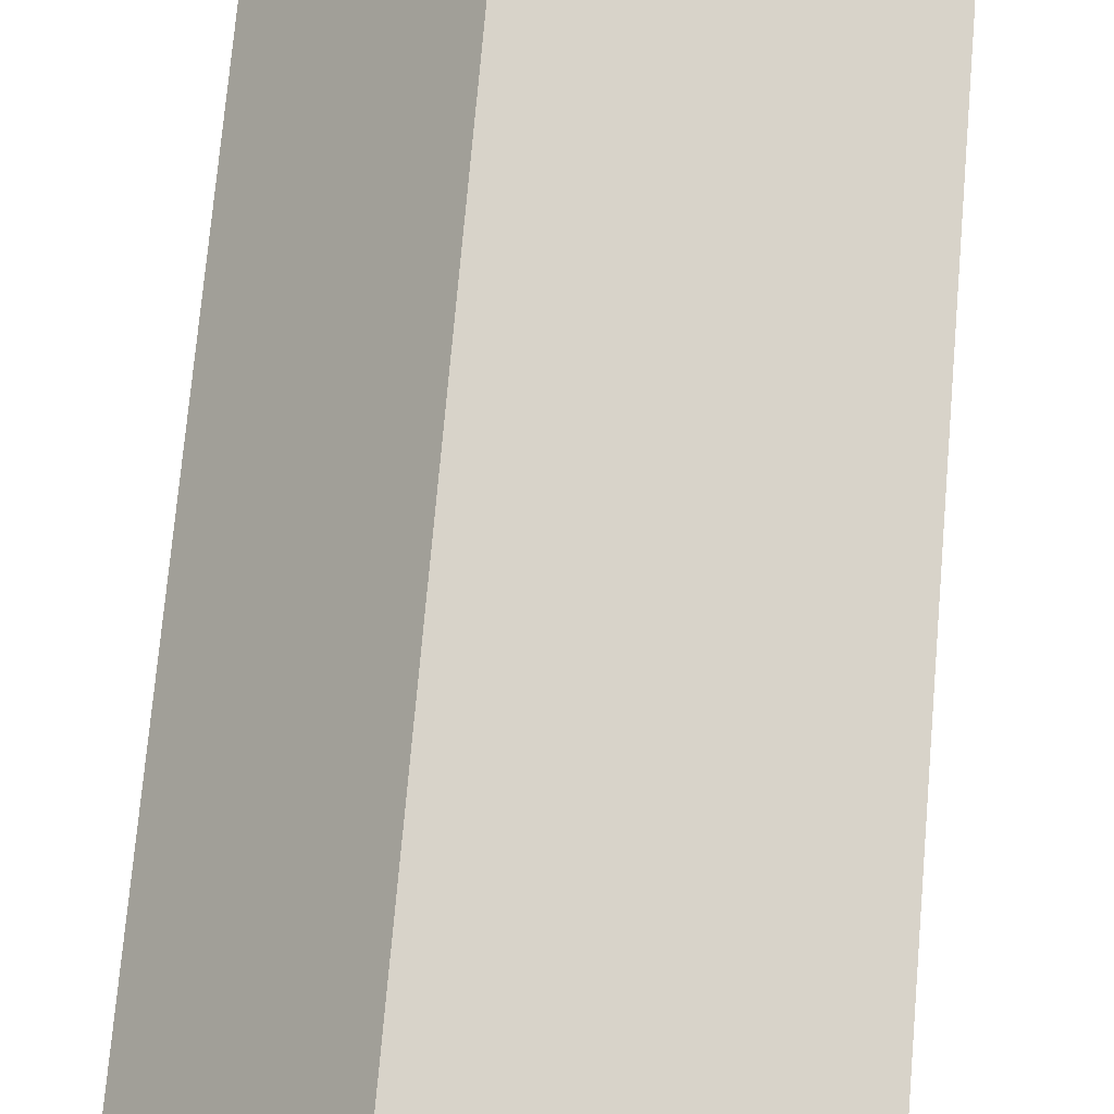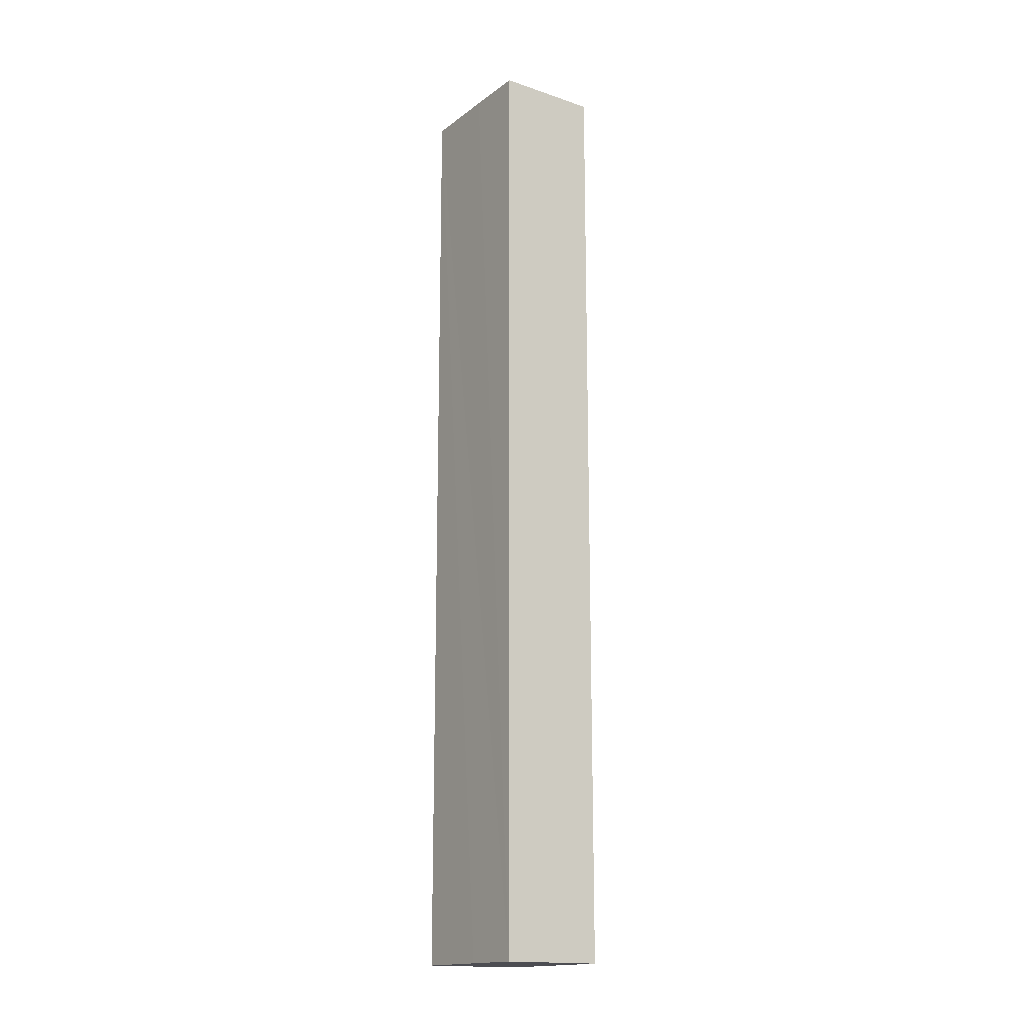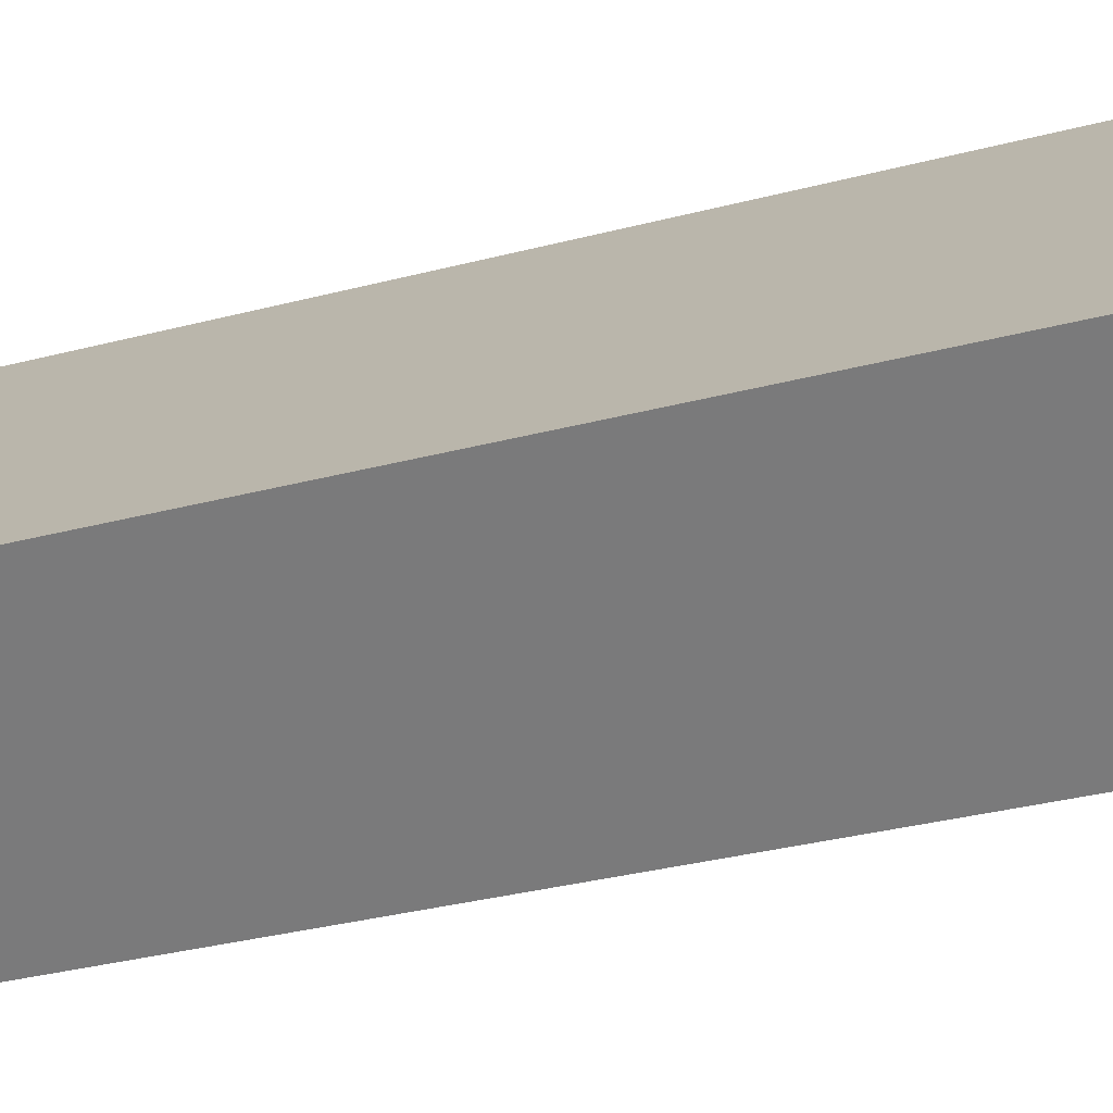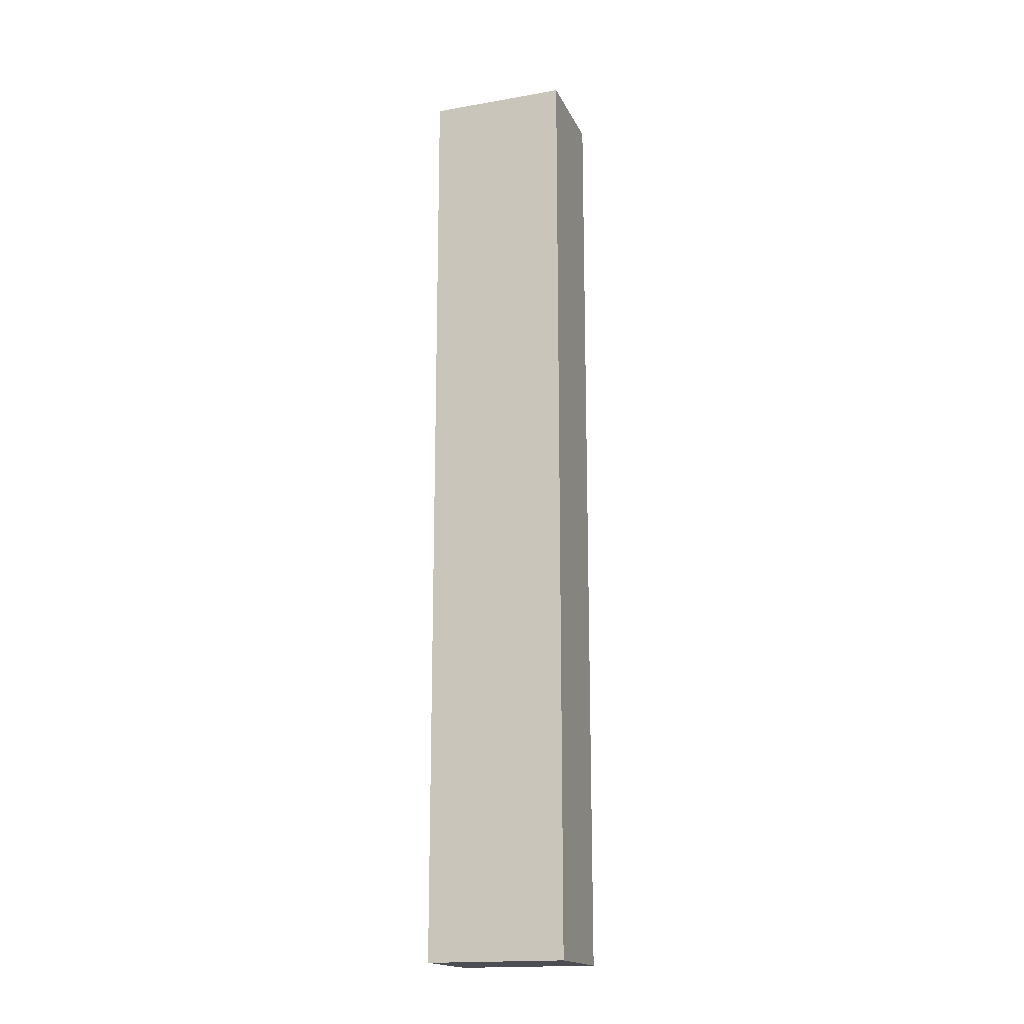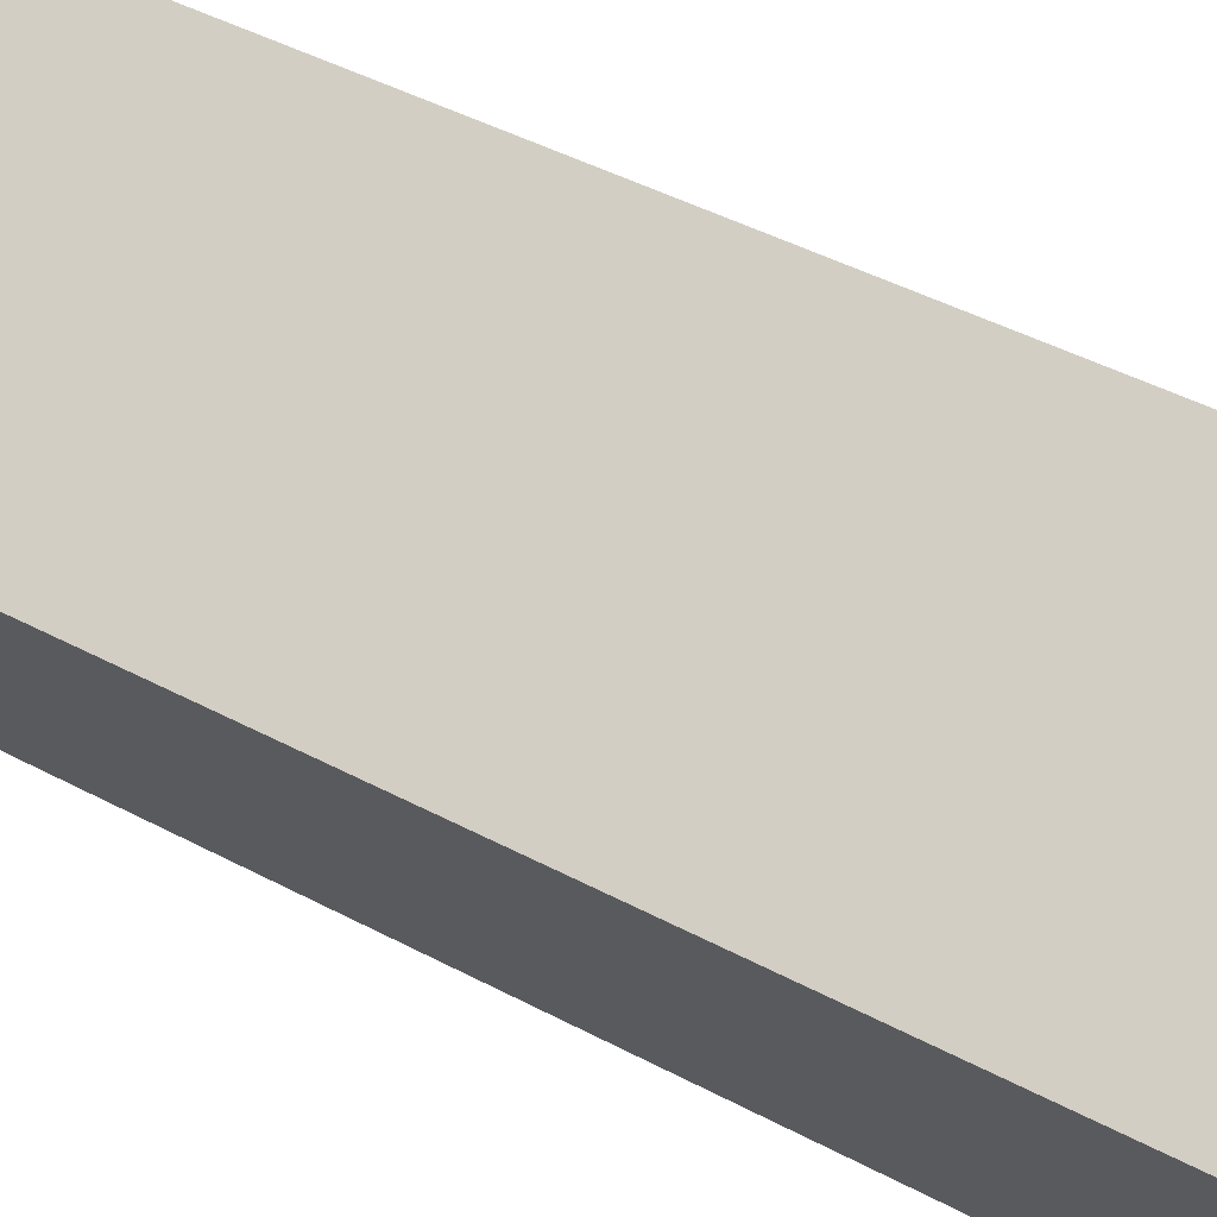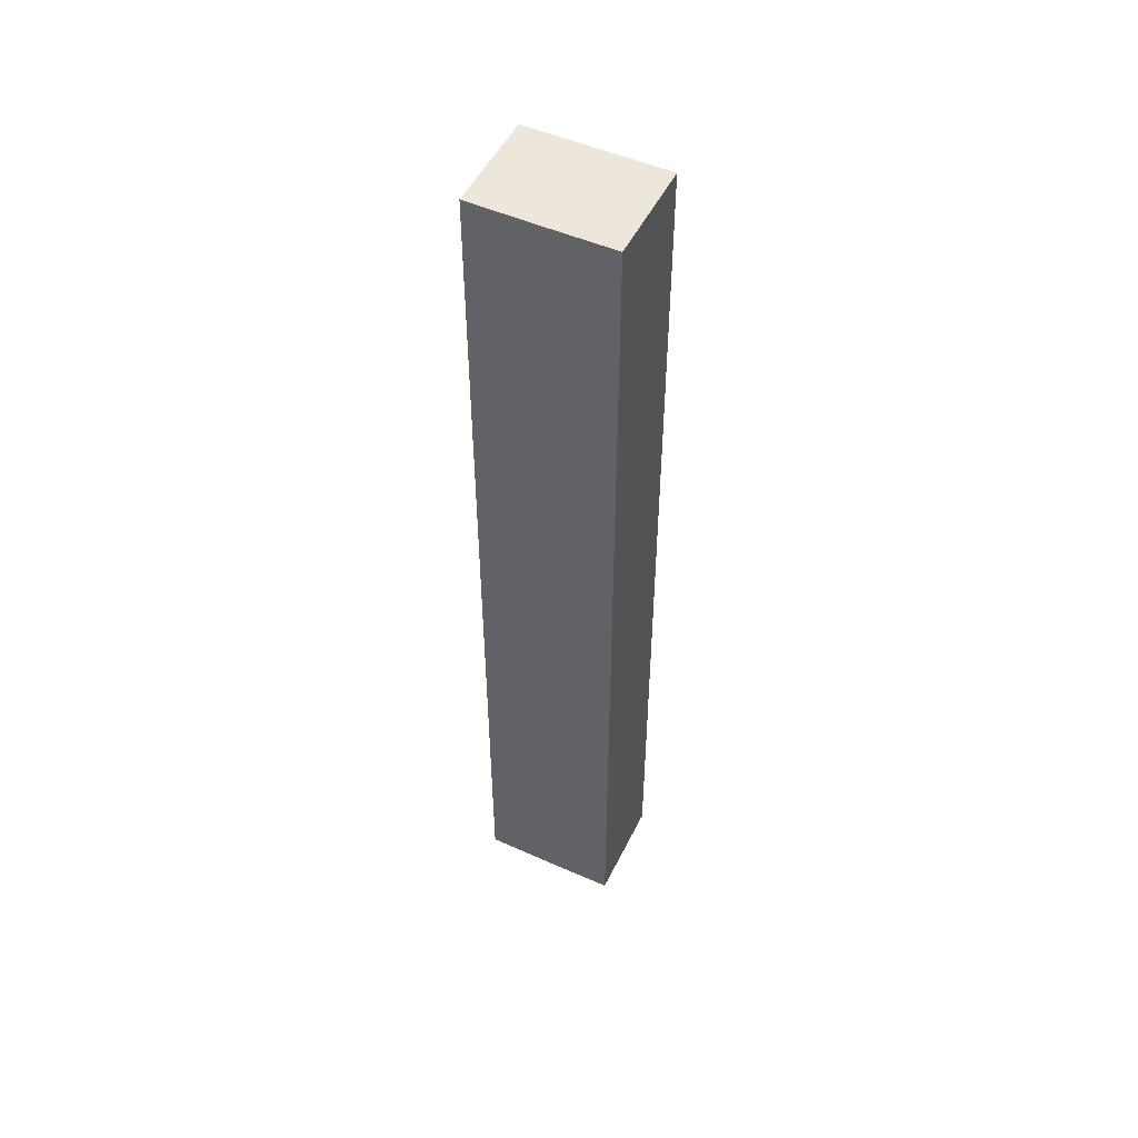
<metadata>
{"format":"obj","ext":"obj","renderer":"f3d","projection":"perspective","resolution":1024,"background":"white","views":[{"elev":56.0,"azim":-175.7,"up":"+Z"},{"elev":-16.4,"azim":-163.0,"up":"+Y"},{"elev":-16.7,"azim":-55.5,"up":"+Z"},{"elev":-17.4,"azim":-19.6,"up":"+Y"},{"elev":25.1,"azim":-44.2,"up":"+Z"},{"elev":50.7,"azim":167.3,"up":"+Y"}]}
</metadata>
<code>
v  0 20.66 1.265e-15
v  2.447 20.66 -0.934
v  1.396 20.66 -1.765
v  3.781 20.66 0.139
v  2.385 20.66 1.904
v  1.396 1.081e-16 -1.765
v  2.447 5.719e-17 -0.934
v  3.781 -8.511e-18 0.139
v  0 0 0
v  2.385 -1.166e-16 1.904
g defaultobject
f 1 2 3
f 2 1 4
f 4 1 5
f 2 6 3
f 6 2 4
f 6 4 7
f 7 4 8
f 6 1 3
f 1 6 9
f 9 5 1
f 5 9 10
f 10 4 5
f 4 10 8
f 7 9 6
f 9 7 8
f 9 8 10

</code>
